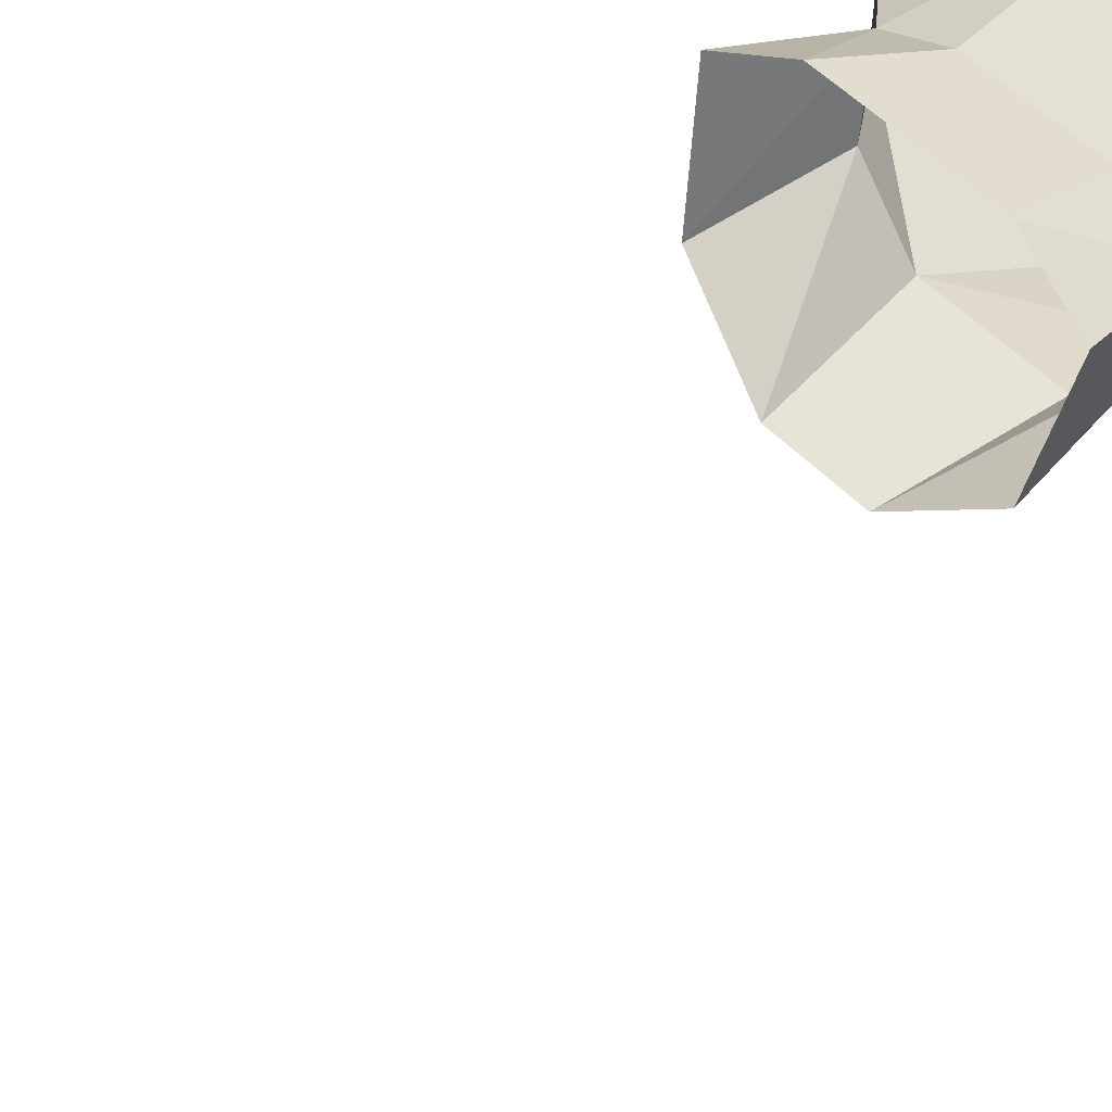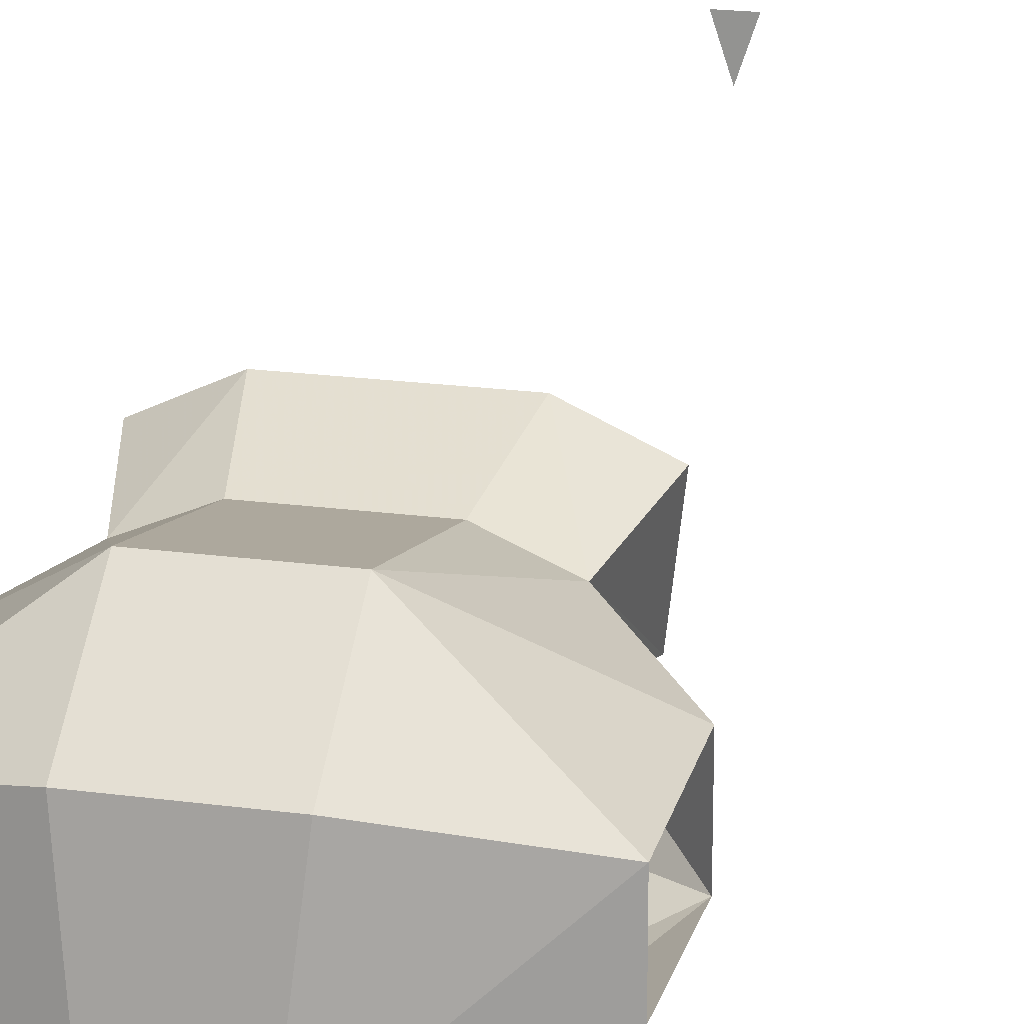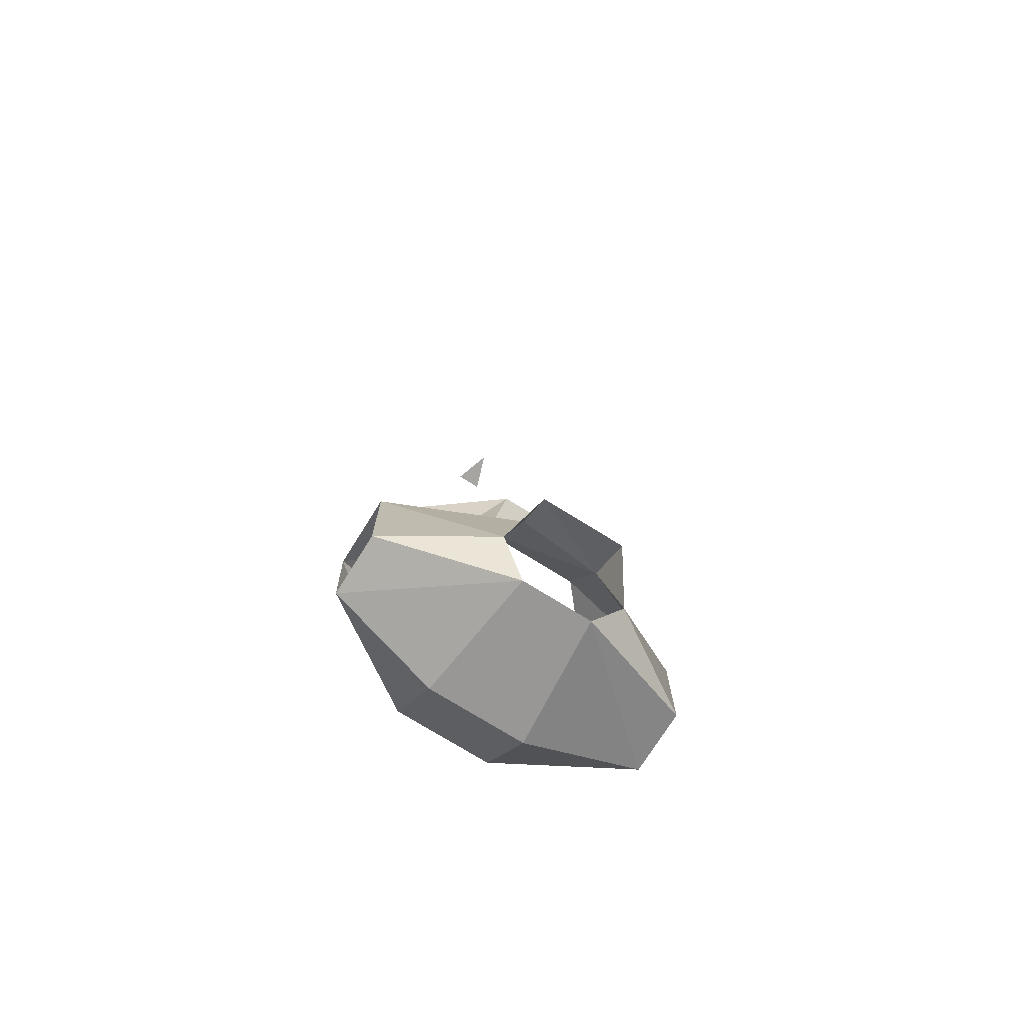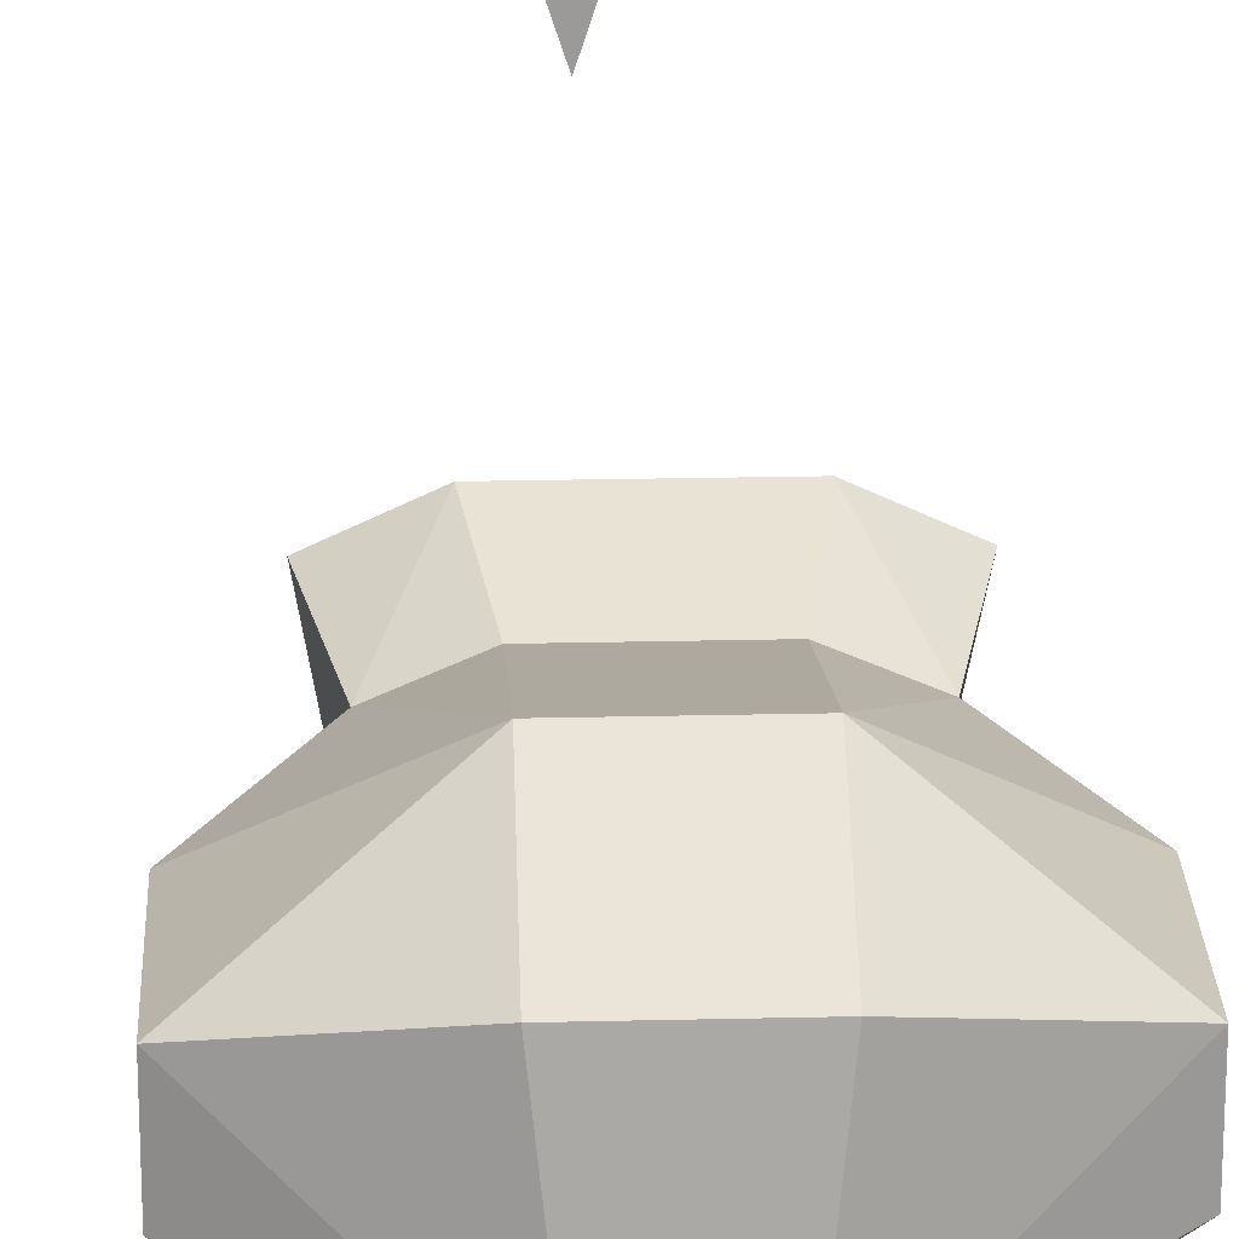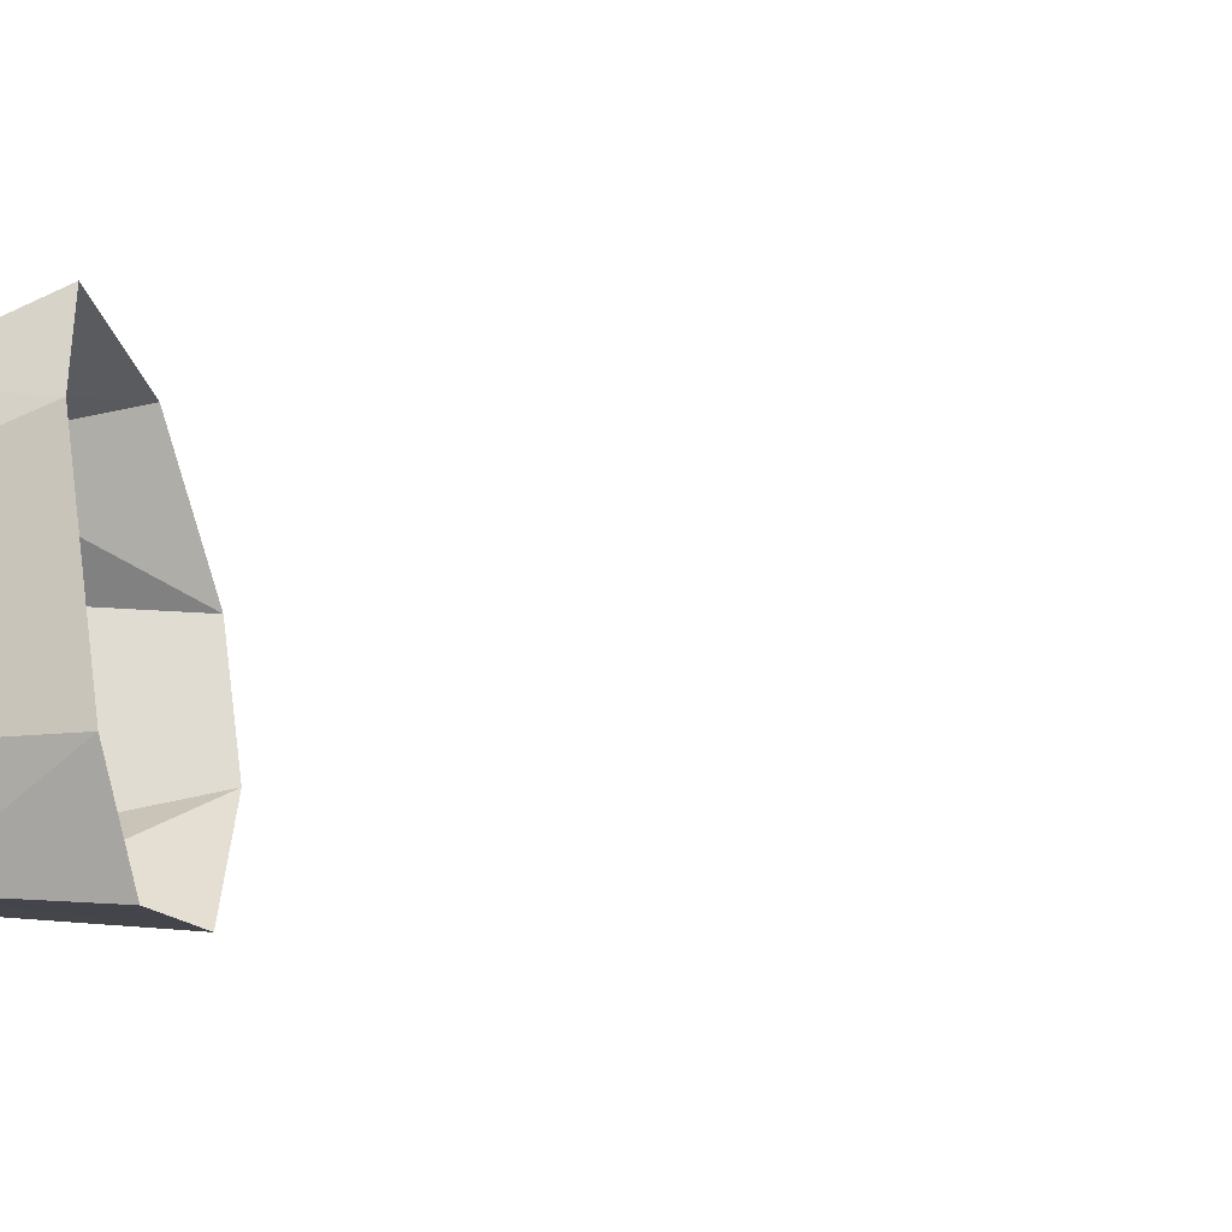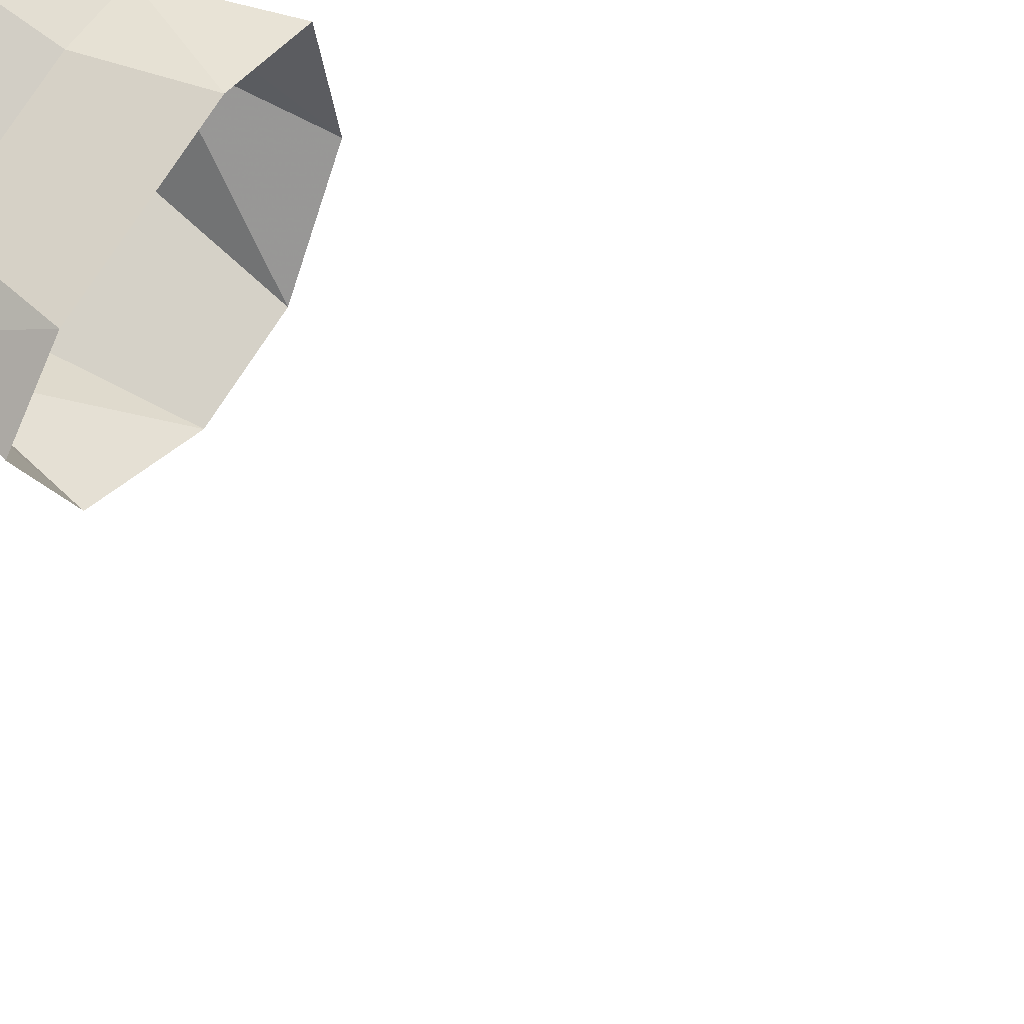
<metadata>
{"format":"obj","ext":"obj","renderer":"f3d","projection":"perspective","resolution":1024,"background":"white","views":[{"elev":47.1,"azim":-130.2,"up":"+Z"},{"elev":19.9,"azim":14.2,"up":"+Z"},{"elev":-73.8,"azim":148.0,"up":"+Y"},{"elev":21.0,"azim":-2.5,"up":"+Z"},{"elev":70.6,"azim":83.0,"up":"+Z"},{"elev":76.1,"azim":123.0,"up":"+Z"}]}
</metadata>
<code>
o npc/cave_goblin/1
v 15 -93 -15
v 17 -96 -2
v 14 -108 -5
v 13 -106 -13
v 5 -91 -22
v 7 -106 -20
v -7 -106 -20
v -5 -91 -22
v -13 -106 -13
v -15 -93 -15
v -14 -108 -5
v -17 -96 -2
v -9 -97 2
v -7 -108 -2
v 7 -108 -2
v 9 -97 2
v 0 0 -5
v -2 0 1
v 2 0 1
v 6 -122 -28
v -6 -122 -27
v -23 -117 -19
v -23 -117 -9
v -7 -127 2
v 7 -127 2
v 23 -117 -9
v 23 -117 -19
v 9 -134 -28
v 6 -126 -33
v -6 -126 -33
v -9 -134 -28
v -23 -133 -19
v -5 -140 -26
v -23 -133 -10
v -7 -138 -7
v 23 -133 -10
v 7 -138 -7
v 5 -140 -26
v 23 -133 -19
f 1 2 3
f 1 3 4
f 1 4 5
f 5 4 6
f 5 6 7
f 5 7 8
f 8 7 9
f 8 9 10
f 10 9 11
f 10 11 12
f 12 11 13
f 13 11 14
f 13 14 15
f 13 15 16
f 16 15 3
f 16 3 2
f 17 18 19
f 17 18 19
f 18 19 17
f 6 20 21
f 6 21 7
f 7 21 22
f 7 22 9
f 9 22 23
f 9 23 11
f 11 23 24
f 11 24 14
f 14 24 25
f 14 25 15
f 15 25 3
f 3 25 26
f 3 26 4
f 4 26 27
f 4 27 6
f 6 27 20
f 20 27 28
f 20 28 29
f 20 29 21
f 21 29 30
f 21 30 31
f 21 31 22
f 22 31 32
f 32 31 33
f 32 33 34
f 34 33 35
f 34 35 24
f 34 24 23
f 25 36 26
f 36 25 37
f 36 37 38
f 36 38 39
f 39 38 28
f 39 28 27
f 24 35 37
f 24 37 25
f 33 37 35
f 37 33 38

</code>
